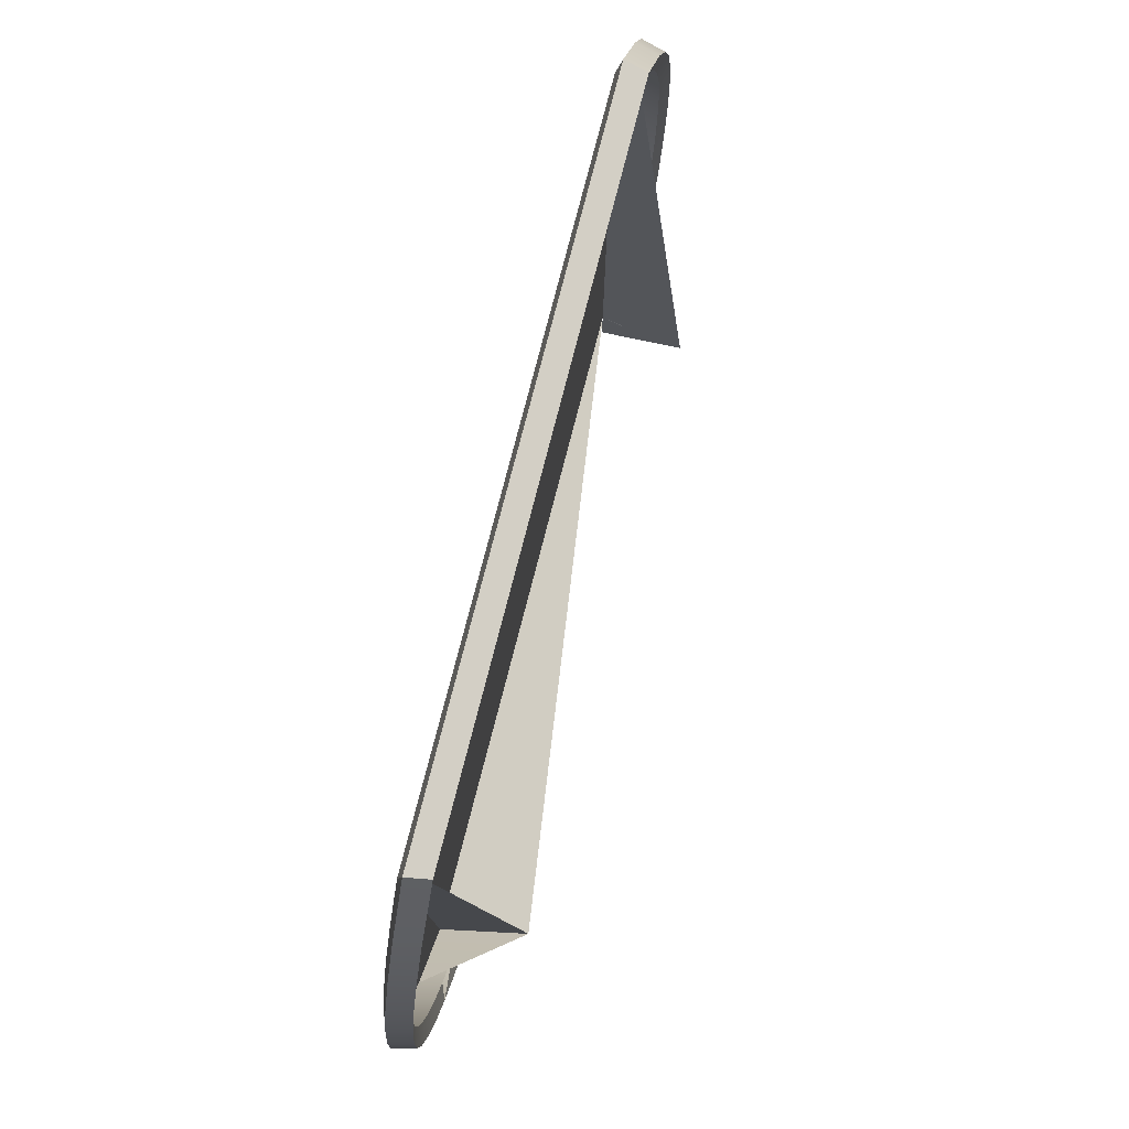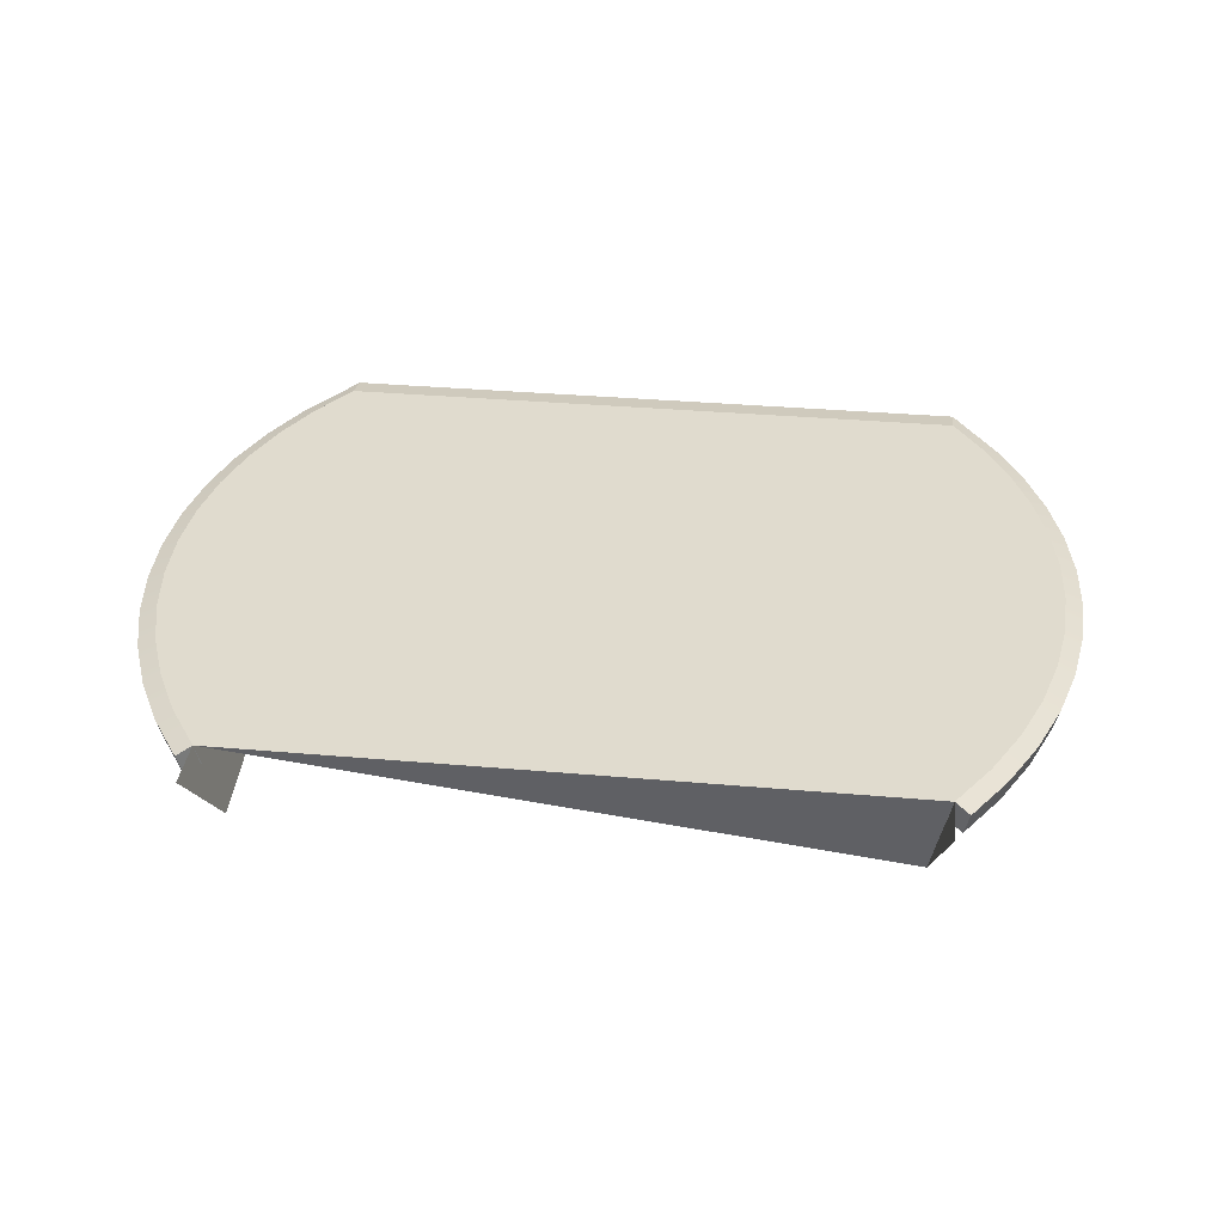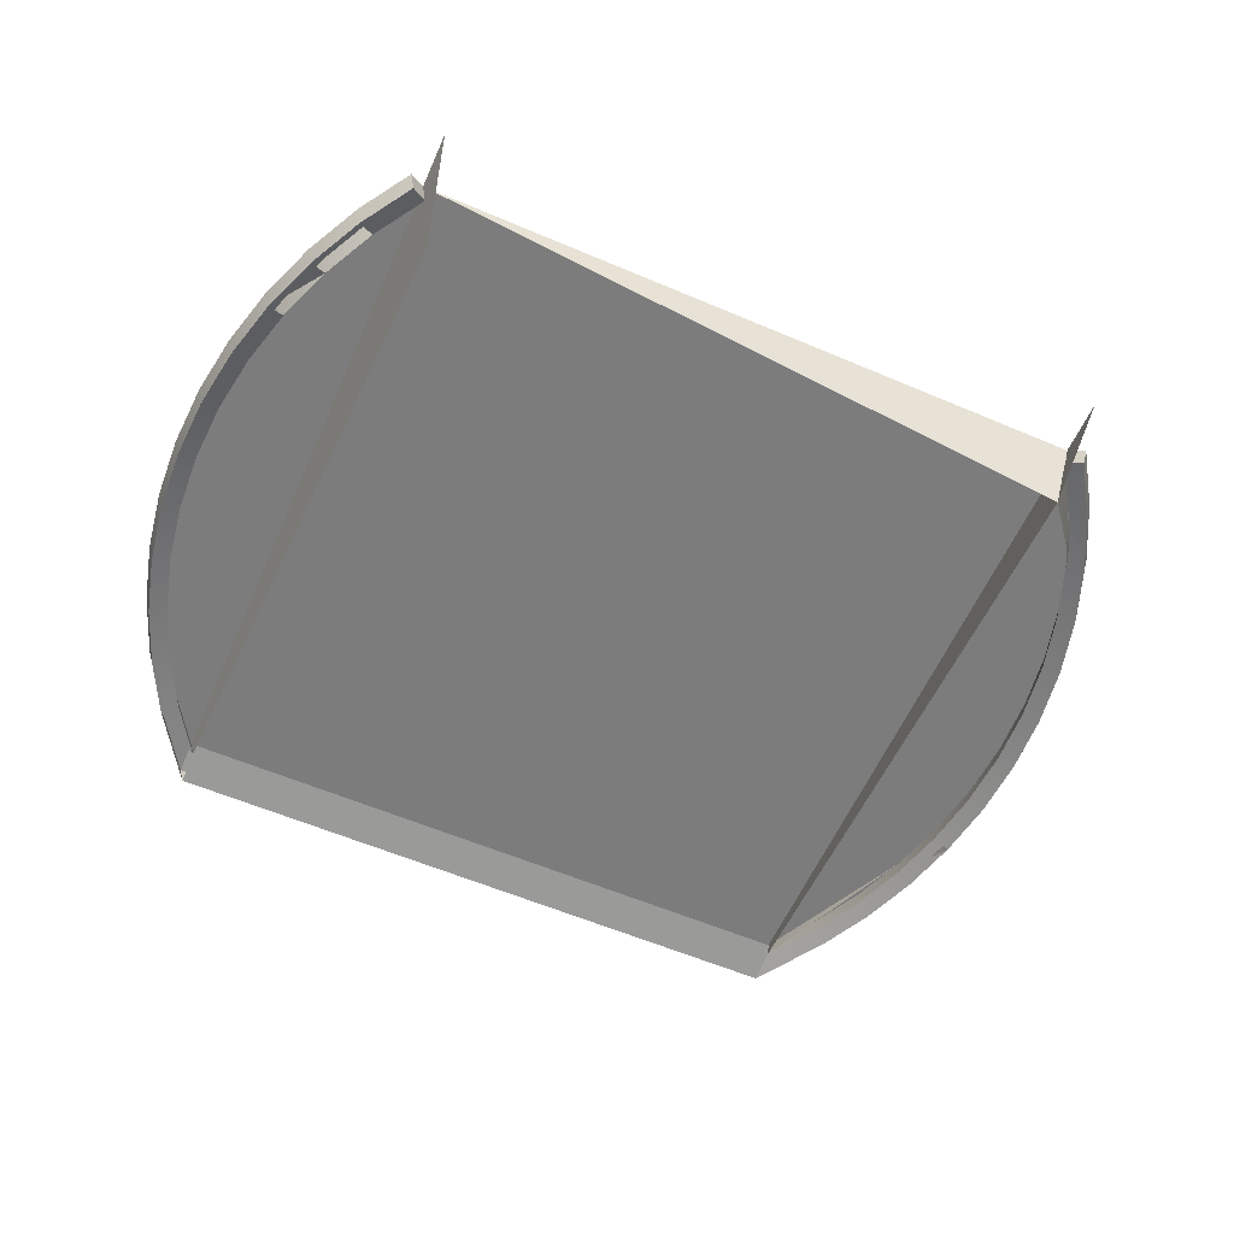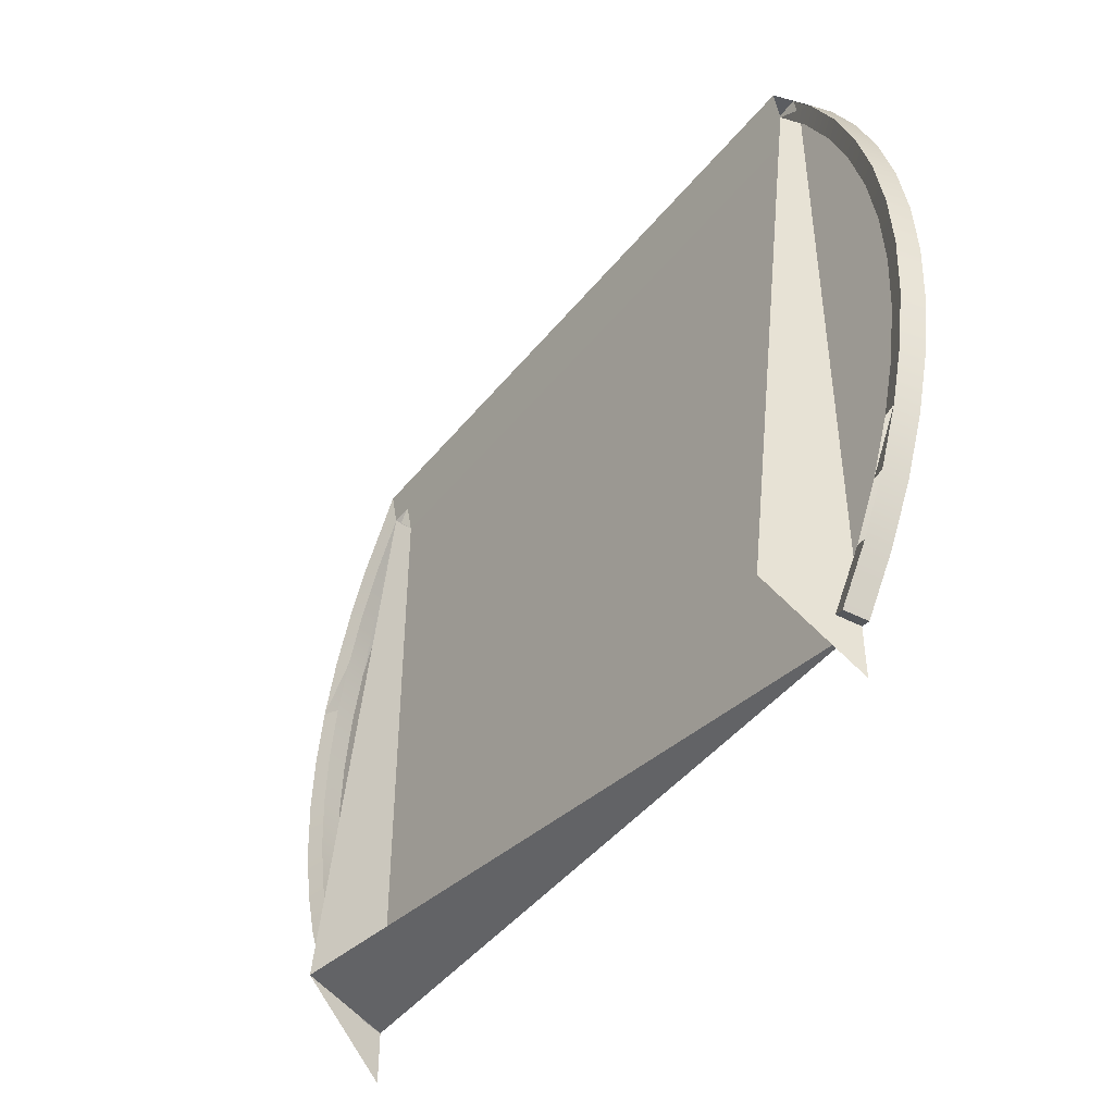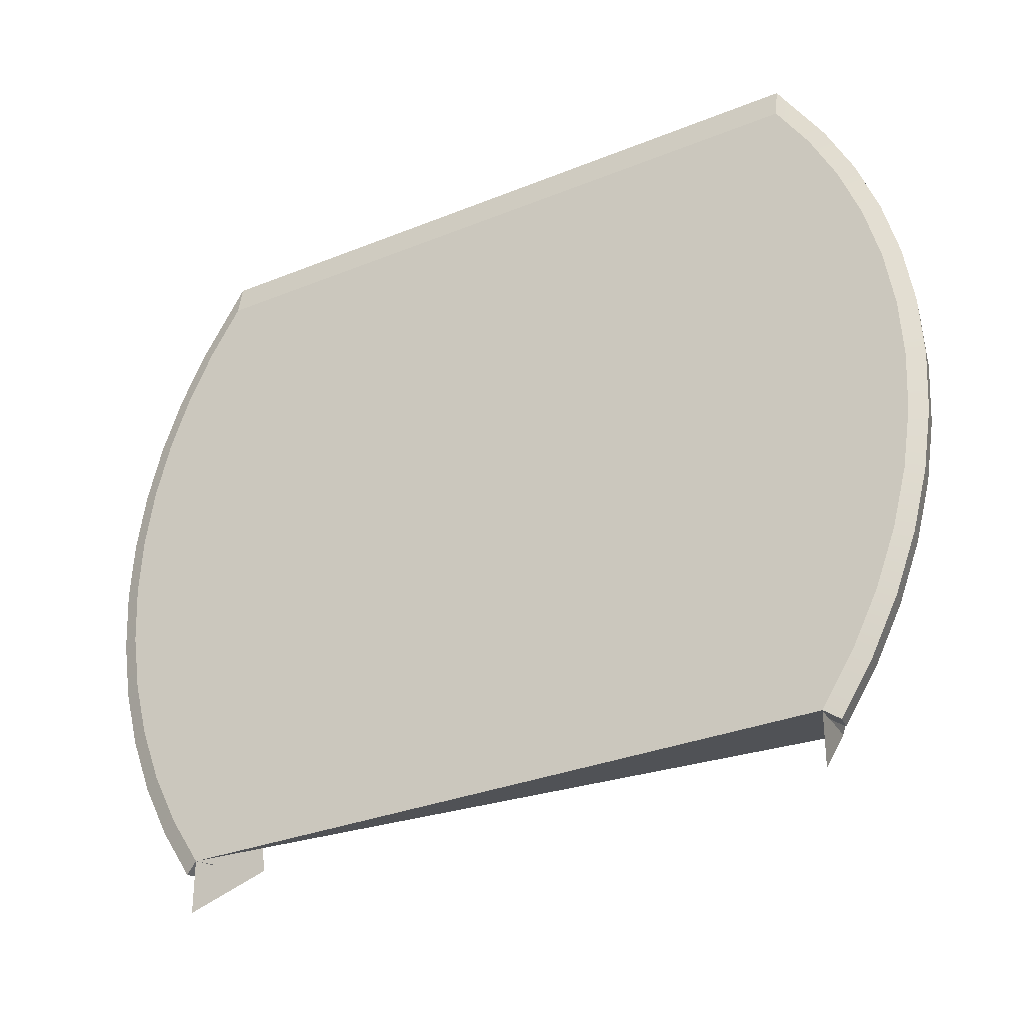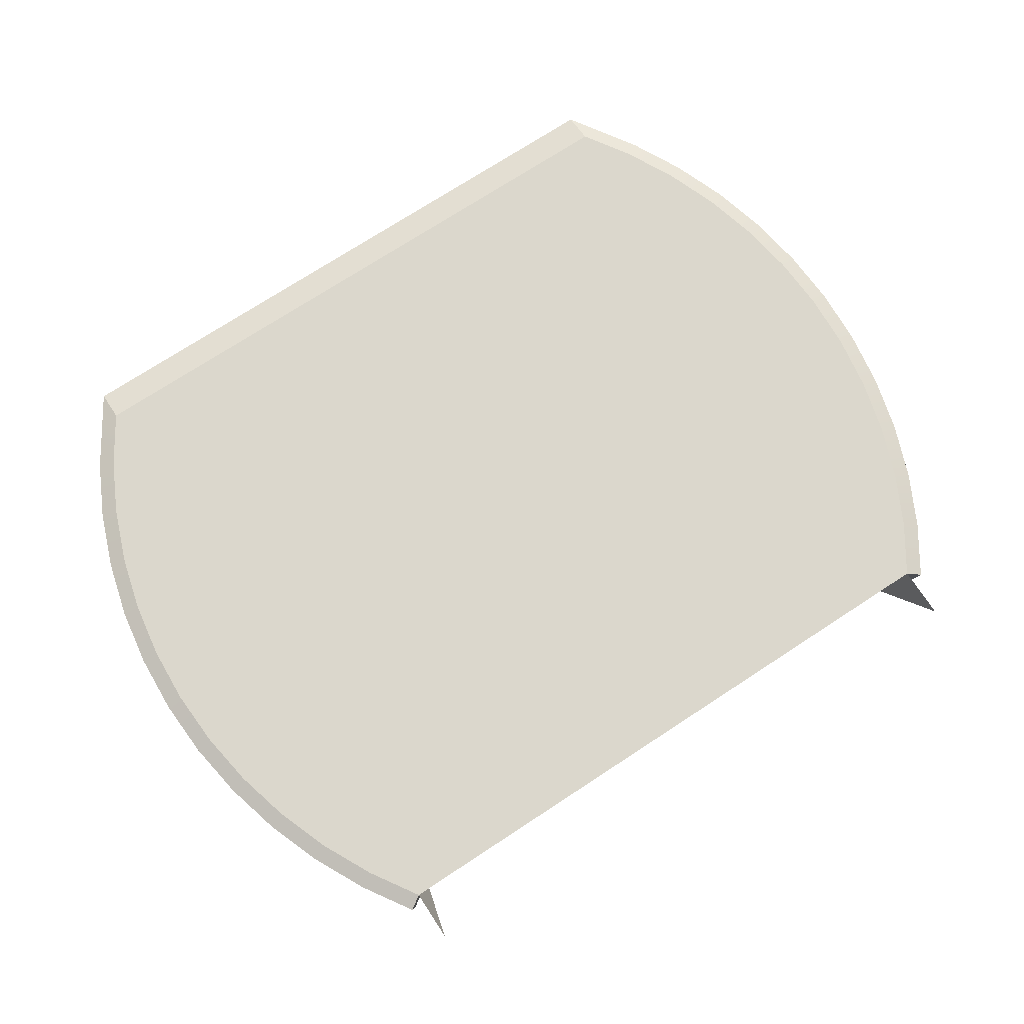
<metadata>
{"format":"obj","ext":"obj","renderer":"f3d","projection":"perspective","resolution":1024,"background":"white","views":[{"elev":78.5,"azim":-75.5,"up":"+Z"},{"elev":33.5,"azim":-173.1,"up":"+Y"},{"elev":-58.8,"azim":156.3,"up":"+Y"},{"elev":-45.5,"azim":53.7,"up":"+Z"},{"elev":-31.1,"azim":-149.8,"up":"+Z"},{"elev":73.4,"azim":146.8,"up":"+Y"}]}
</metadata>
<code>
v -0.6354 0.5982 -0.3981
v 0.5392 0.4516 -0.5401
v -0.6957 0.5982 -0.2112
v -0.5093 0.4516 -0.5401
v -0.5306 0.5614 0.5297
v -0.5378 0.5982 0.5368
v -0.6704 0.5982 -0.3062
v -0.5378 0.5982 -0.5686
v 0.5605 0.5614 0.5297
v -0.6704 0.5982 0.2745
v 0.5676 0.5982 -0.5686
v -0.7145 0.5982 0.01454
v -0.6975 0.588 -0.315
v -0.6263 0.5614 -0.3941
v -0.7235 0.588 -0.2171
v -0.661 0.5614 -0.3032
v -0.5378 0.5982 -0.6577
v -0.591 0.5982 -0.4859
v 0.5605 0.5512 0.5822
v 0.5676 0.5982 -0.6577
v 0.7002 0.5982 -0.3062
v -0.7109 0.5982 -0.1141
v -0.6614 0.588 -0.4096
v -0.5824 0.5614 -0.481
v -0.7393 0.588 -0.117
v -0.686 0.5614 -0.2092
v -0.6157 0.588 -0.5
v -0.5295 0.5614 -0.5632
v -0.6354 0.5982 0.3664
v -0.5824 0.5614 0.4493
v -0.5295 0.5614 0.5315
v -0.5306 0.5512 0.5822
v 0.637 0.5512 0.4634
v 0.5676 0.5982 0.5368
v 0.6209 0.5982 -0.4859
v -0.7161 0.5982 -0.01586
v -0.7109 0.5982 0.08234
v -0.6881 0.5512 -0.3119
v -0.7139 0.5512 -0.215
v -0.6524 0.5512 -0.4056
v -0.7294 0.5512 -0.116
v -0.5617 0.588 -0.5839
v -0.5534 0.5512 -0.5786
v -0.6132 0.5982 0.4103
v -0.6975 0.588 0.2832
v -0.661 0.5614 0.2715
v -0.591 0.5982 0.4542
v -0.6071 0.5512 0.4634
v 0.5676 0.588 0.5893
v 0.6123 0.5614 0.4493
v 0.5593 0.5614 0.5315
v 0.6209 0.5982 0.4542
v 0.7408 0.5982 -0.1141
v 0.6652 0.5982 -0.3981
v 0.6456 0.588 -0.5
v 0.6123 0.5614 -0.481
v 0.7002 0.5982 0.2745
v -0.5378 0.588 0.5893
v -0.7445 0.588 -0.01586
v -0.7011 0.5614 -0.113
v -0.7429 0.588 0.01602
v -0.6957 0.5982 0.1795
v -0.6071 0.5512 -0.4951
v -0.7347 0.5512 -0.01586
v -0.6614 0.588 0.3779
v -0.7235 0.588 0.1854
v -0.6263 0.5614 0.3624
v -0.686 0.5614 0.1774
v -0.6157 0.588 0.4683
v -0.6524 0.5512 0.3739
v 0.6822 0.5512 0.3739
v 0.6456 0.588 0.4683
v 0.6652 0.5982 0.3664
v 0.7408 0.5982 0.08234
v 0.7255 0.5982 -0.2112
v 0.7273 0.588 -0.315
v 0.6908 0.5614 -0.3032
v 0.6913 0.588 -0.4096
v 0.6562 0.5614 -0.3941
v 0.5915 0.588 -0.5839
v 0.5593 0.5614 -0.5632
v -0.7062 0.5614 -0.01586
v -0.7393 0.588 0.08529
v -0.7011 0.5614 0.08131
v -0.6881 0.5512 0.2802
v -0.7139 0.5512 0.1833
v 0.6562 0.5614 0.3624
v 0.6913 0.588 0.3779
v 0.7459 0.5982 -0.01586
v 0.7691 0.588 -0.117
v 0.731 0.5614 -0.113
v 0.7534 0.588 -0.2171
v 0.7159 0.5614 -0.2092
v 0.5832 0.5512 -0.5786
v 0.637 0.5512 -0.4951
v 0.6822 0.5512 -0.4056
v 0.7255 0.5982 0.1795
v 0.7273 0.588 0.2832
v -0.7046 0.5614 0.01403
v -0.733 0.5512 0.01551
v -0.7294 0.5512 0.08427
v 0.7179 0.5512 0.2802
v 0.7691 0.588 0.08529
v 0.731 0.5614 0.08131
v 0.7744 0.588 -0.01586
v 0.736 0.5614 -0.01586
v 0.7179 0.5512 -0.3119
v 0.7437 0.5512 -0.215
v 0.7534 0.588 0.1854
v 0.6908 0.5614 0.2715
v 0.7159 0.5614 0.1774
v 0.7593 0.5512 -0.116
v 0.7645 0.5512 -0.01586
v 0.7437 0.5512 0.1833
v 0.7593 0.5512 0.08427
f 3 1 6
f 3 1 7
f 7 1 3
f 1 4 8
f 8 6 1
f 12 3 6
f 1 7 14
f 7 3 16
f 8 5 4
f 8 4 11
f 1 8 18
f 18 8 1
f 5 10 6
f 9 5 19
f 2 9 11
f 6 5 8
f 8 11 6
f 22 12 3
f 3 12 22
f 10 12 6
f 16 14 7
f 14 24 1
f 26 16 3
f 8 18 28
f 18 1 24
f 29 6 10
f 10 6 29
f 5 30 6
f 31 5 6
f 32 19 5
f 11 9 34
f 11 21 34
f 21 35 11
f 11 35 21
f 34 6 11
f 12 22 36
f 36 22 12
f 3 22 26
f 37 10 12
f 12 10 37
f 24 28 18
f 28 43 8
f 6 29 44
f 44 29 6
f 10 29 46
f 47 6 30
f 32 49 19
f 9 51 34
f 34 52 9
f 53 34 21
f 35 21 54
f 54 21 35
f 35 11 56
f 6 34 58
f 22 36 60
f 12 37 36
f 60 26 22
f 10 37 62
f 62 37 10
f 42 8 43
f 44 47 29
f 6 44 47
f 47 44 6
f 67 46 29
f 46 68 10
f 30 67 47
f 49 32 58
f 50 9 52
f 73 34 52
f 52 34 73
f 74 34 53
f 53 75 21
f 21 75 53
f 21 54 77
f 54 35 79
f 81 56 11
f 56 79 35
f 57 34 74
f 34 73 57
f 57 73 34
f 49 58 34
f 82 60 36
f 36 37 82
f 37 62 84
f 62 10 68
f 29 47 67
f 52 73 50
f 74 89 53
f 53 89 74
f 53 75 91
f 75 21 93
f 79 77 54
f 77 93 21
f 80 94 11
f 81 11 94
f 57 97 74
f 74 97 57
f 73 57 87
f 82 37 99
f 68 84 62
f 84 99 37
f 87 50 73
f 74 89 104
f 89 53 106
f 93 91 75
f 91 106 53
f 57 97 110
f 97 74 111
f 110 87 57
f 106 104 89
f 104 111 74
f 111 110 97
f 8 4 1
f 17 8 4
f 4 8 17
f 11 4 8
f 6 10 5
f 11 9 2
f 11 20 2
f 2 20 11
f 34 9 11
f 4 5 8
f 8 5 6
f 6 1 3
f 1 6 8
f 6 3 12
f 13 1 7
f 7 1 13
f 14 7 1
f 15 7 3
f 3 7 15
f 16 3 7
f 19 5 9
f 6 11 8
f 6 12 10
f 1 13 23
f 23 13 1
f 7 15 13
f 13 15 7
f 7 14 16
f 1 24 14
f 3 25 15
f 15 25 3
f 3 16 26
f 27 8 18
f 18 8 27
f 28 18 8
f 23 18 1
f 1 18 23
f 24 1 18
f 6 30 5
f 6 5 31
f 5 19 32
f 34 21 11
f 11 6 34
f 25 3 22
f 22 3 25
f 26 22 3
f 38 23 13
f 13 23 38
f 39 13 15
f 15 13 39
f 14 38 16
f 16 38 14
f 41 15 25
f 25 15 41
f 16 39 26
f 26 39 16
f 8 27 42
f 42 27 8
f 18 23 27
f 27 23 18
f 18 28 24
f 8 43 28
f 29 45 10
f 10 45 29
f 46 29 10
f 30 6 47
f 48 5 30
f 30 5 48
f 32 31 5
f 5 31 32
f 19 49 32
f 5 48 32
f 32 48 5
f 9 33 50
f 50 33 9
f 49 33 19
f 19 33 49
f 34 51 9
f 9 52 34
f 21 34 53
f 11 55 35
f 35 55 11
f 56 11 35
f 58 34 6
f 59 22 36
f 36 22 59
f 60 36 22
f 61 36 12
f 12 36 61
f 36 37 12
f 22 59 25
f 25 59 22
f 22 26 60
f 61 12 37
f 37 12 61
f 23 38 40
f 40 38 23
f 13 39 38
f 38 39 13
f 15 41 39
f 39 41 15
f 38 14 40
f 40 14 38
f 39 16 38
f 38 16 39
f 40 24 63
f 63 24 40
f 25 64 41
f 41 64 25
f 41 26 39
f 39 26 41
f 63 42 27
f 27 42 63
f 43 8 42
f 40 27 23
f 23 27 40
f 28 63 24
f 24 63 28
f 63 28 43
f 43 28 63
f 44 65 29
f 29 65 44
f 29 47 44
f 45 29 65
f 65 29 45
f 66 10 45
f 45 10 66
f 29 46 67
f 10 68 46
f 6 69 47
f 47 69 6
f 47 67 30
f 30 70 48
f 48 70 30
f 58 32 49
f 69 32 48
f 48 32 69
f 71 50 33
f 33 50 71
f 52 9 50
f 33 49 72
f 72 49 33
f 72 34 52
f 52 34 72
f 53 34 74
f 54 76 21
f 21 76 54
f 77 54 21
f 35 78 54
f 54 78 35
f 79 35 54
f 55 11 80
f 80 11 55
f 78 35 55
f 55 35 78
f 11 56 81
f 35 79 56
f 74 34 57
f 34 58 49
f 69 6 58
f 58 6 69
f 36 61 59
f 59 61 36
f 36 60 82
f 82 37 36
f 64 25 59
f 59 25 64
f 26 41 60
f 60 41 26
f 62 83 37
f 37 83 62
f 84 62 37
f 10 66 62
f 62 66 10
f 68 10 62
f 61 37 83
f 83 37 61
f 27 40 63
f 63 40 27
f 64 60 41
f 41 60 64
f 42 63 43
f 43 63 42
f 65 44 69
f 69 44 65
f 67 47 29
f 69 44 47
f 47 44 69
f 70 45 65
f 65 45 70
f 85 66 45
f 45 66 85
f 85 67 46
f 46 67 85
f 70 30 67
f 67 30 70
f 65 48 70
f 70 48 65
f 32 69 58
f 58 69 32
f 48 65 69
f 69 65 48
f 50 71 87
f 87 71 50
f 72 71 33
f 33 71 72
f 50 73 52
f 34 72 49
f 49 72 34
f 88 52 73
f 73 52 88
f 52 88 72
f 72 88 52
f 75 90 53
f 53 90 75
f 91 75 53
f 21 92 75
f 75 92 21
f 93 21 75
f 76 54 78
f 78 54 76
f 92 21 76
f 76 21 92
f 54 77 79
f 21 93 77
f 11 94 80
f 94 55 80
f 80 55 94
f 95 78 55
f 55 78 95
f 95 81 56
f 56 81 95
f 94 11 81
f 98 73 57
f 57 73 98
f 87 57 73
f 83 59 61
f 61 59 83
f 60 64 82
f 82 64 60
f 99 37 82
f 59 100 64
f 64 100 59
f 83 62 66
f 66 62 83
f 62 84 68
f 37 99 84
f 45 70 85
f 85 70 45
f 66 85 86
f 86 85 66
f 67 85 70
f 70 85 67
f 46 86 85
f 85 86 46
f 68 101 86
f 86 101 68
f 102 87 71
f 71 87 102
f 73 50 87
f 71 72 88
f 88 72 71
f 73 98 88
f 88 98 73
f 89 103 74
f 74 103 89
f 104 89 74
f 53 105 89
f 89 105 53
f 106 53 89
f 90 75 92
f 92 75 90
f 105 53 90
f 90 53 105
f 75 91 93
f 53 106 91
f 96 76 78
f 78 76 96
f 107 92 76
f 76 92 107
f 108 77 93
f 93 77 108
f 55 94 95
f 95 94 55
f 78 95 96
f 96 95 78
f 81 95 94
f 94 95 81
f 79 107 96
f 96 107 79
f 109 57 97
f 97 57 109
f 110 97 57
f 103 97 74
f 74 97 103
f 111 74 97
f 57 109 98
f 98 109 57
f 57 87 110
f 101 59 83
f 83 59 101
f 100 82 64
f 64 82 100
f 82 100 99
f 99 100 82
f 100 59 101
f 101 59 100
f 86 83 66
f 66 83 86
f 101 68 84
f 84 68 101
f 99 100 84
f 84 100 99
f 83 86 101
f 101 86 83
f 87 102 110
f 110 102 87
f 88 102 71
f 71 102 88
f 102 88 98
f 98 88 102
f 103 89 105
f 105 89 103
f 89 104 106
f 74 111 104
f 108 90 92
f 92 90 108
f 112 105 90
f 90 105 112
f 112 93 91
f 91 93 112
f 113 91 106
f 106 91 113
f 76 96 107
f 107 96 76
f 92 107 108
f 108 107 92
f 77 108 107
f 107 108 77
f 93 112 108
f 108 112 93
f 97 103 109
f 109 103 97
f 97 110 111
f 114 98 109
f 109 98 114
f 84 100 101
f 101 100 84
f 114 110 102
f 102 110 114
f 98 114 102
f 102 114 98
f 113 103 105
f 105 103 113
f 115 106 104
f 104 106 115
f 111 115 104
f 104 115 111
f 90 108 112
f 112 108 90
f 105 112 113
f 113 112 105
f 91 113 112
f 112 113 91
f 106 115 113
f 113 115 106
f 115 109 103
f 103 109 115
f 110 114 111
f 111 114 110
f 109 115 114
f 114 115 109
f 103 113 115
f 115 113 103
f 115 111 114
f 114 111 115

</code>
